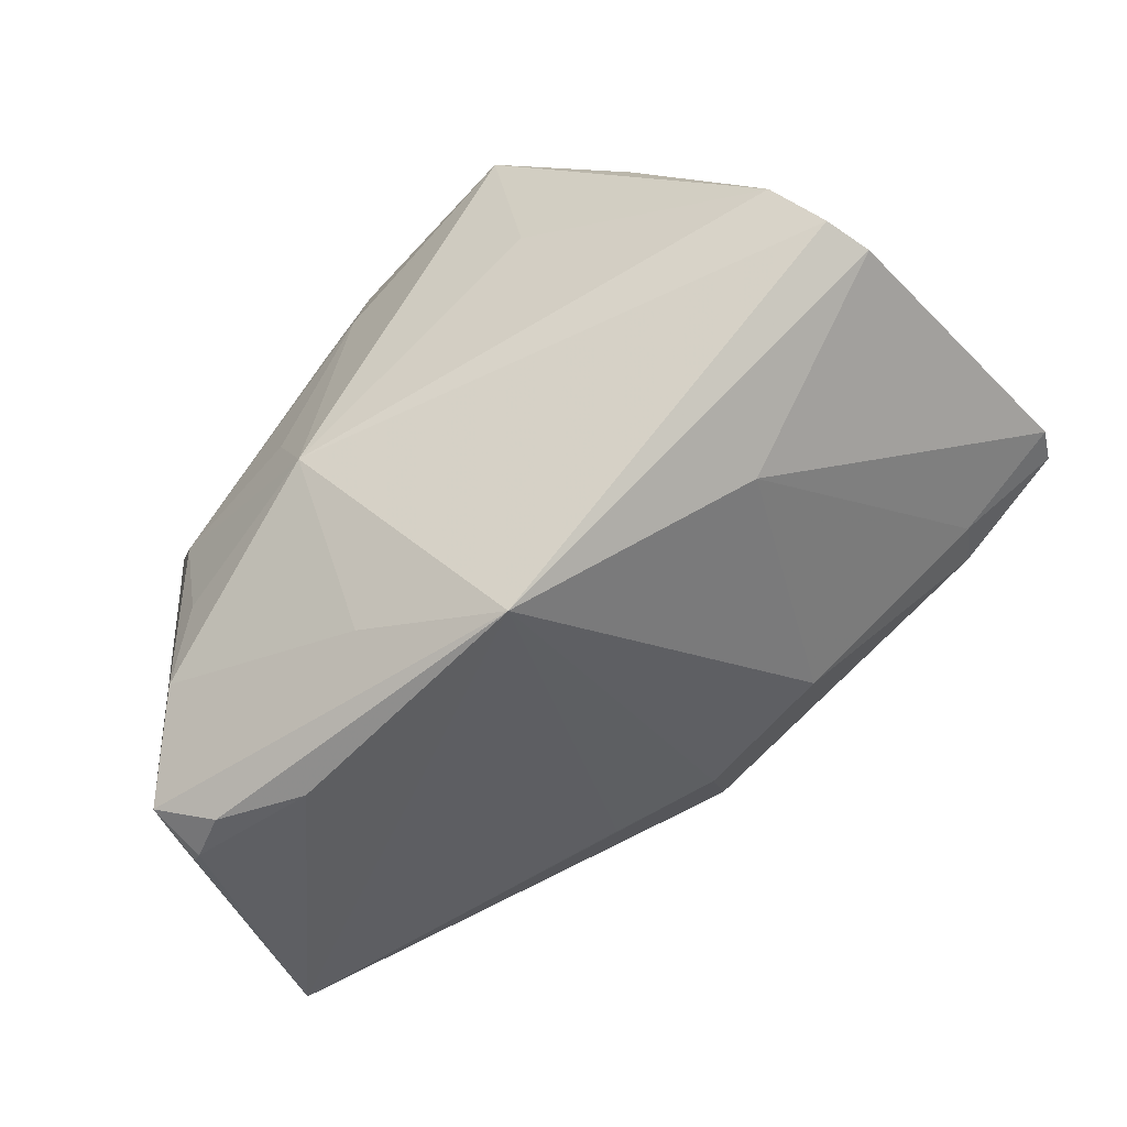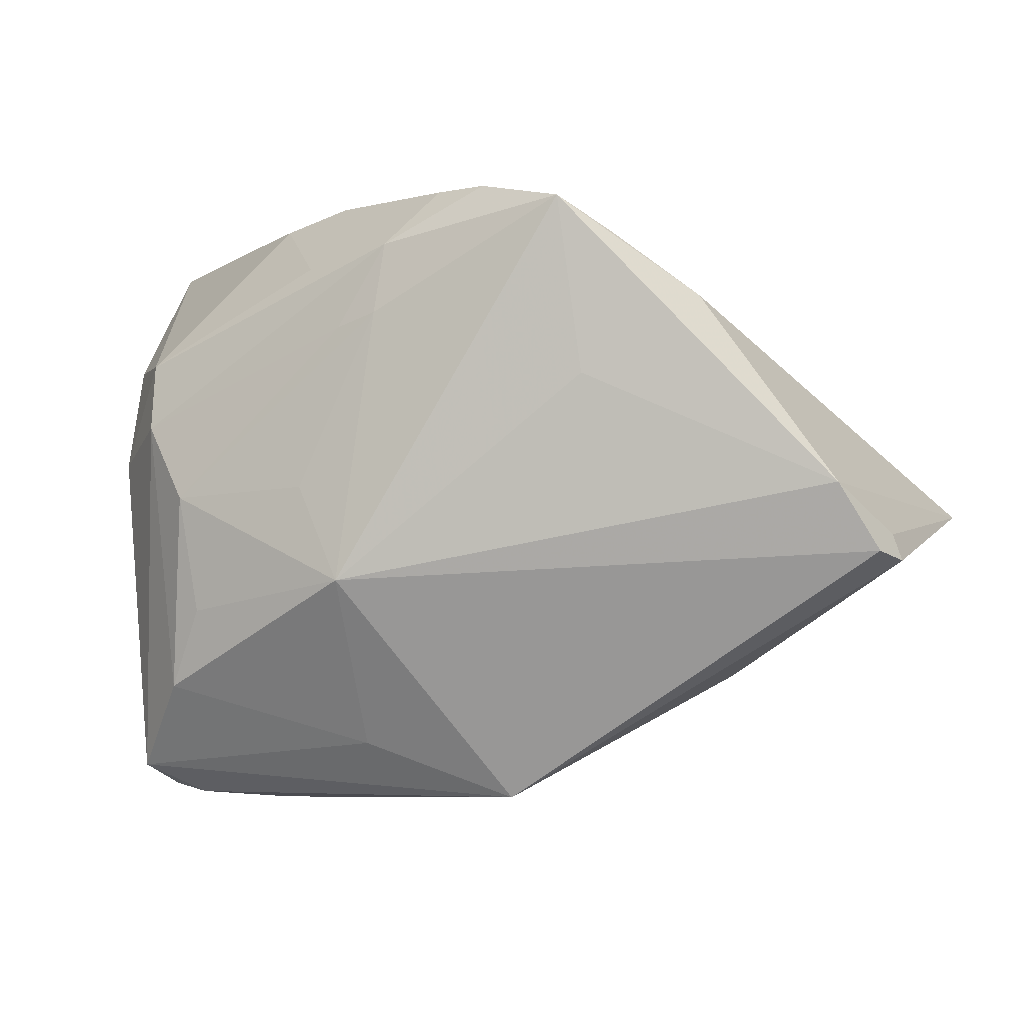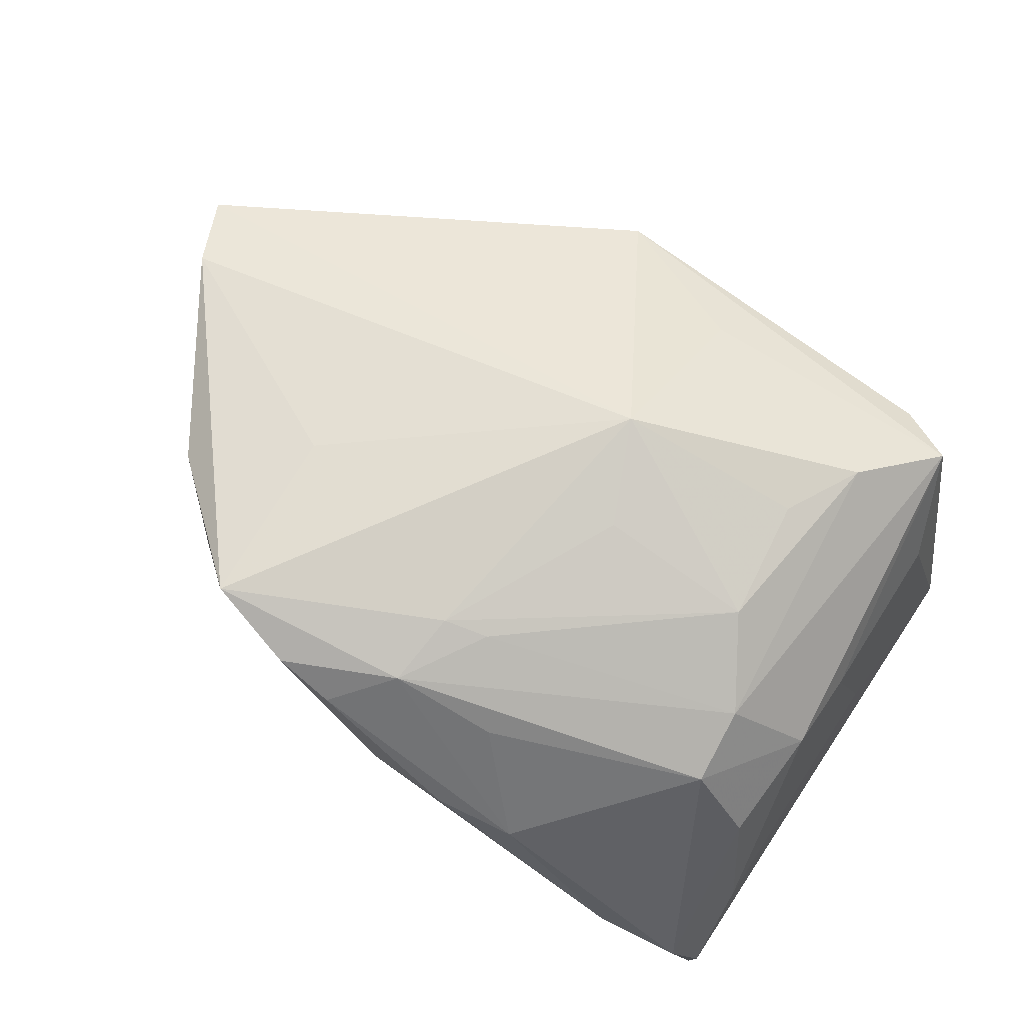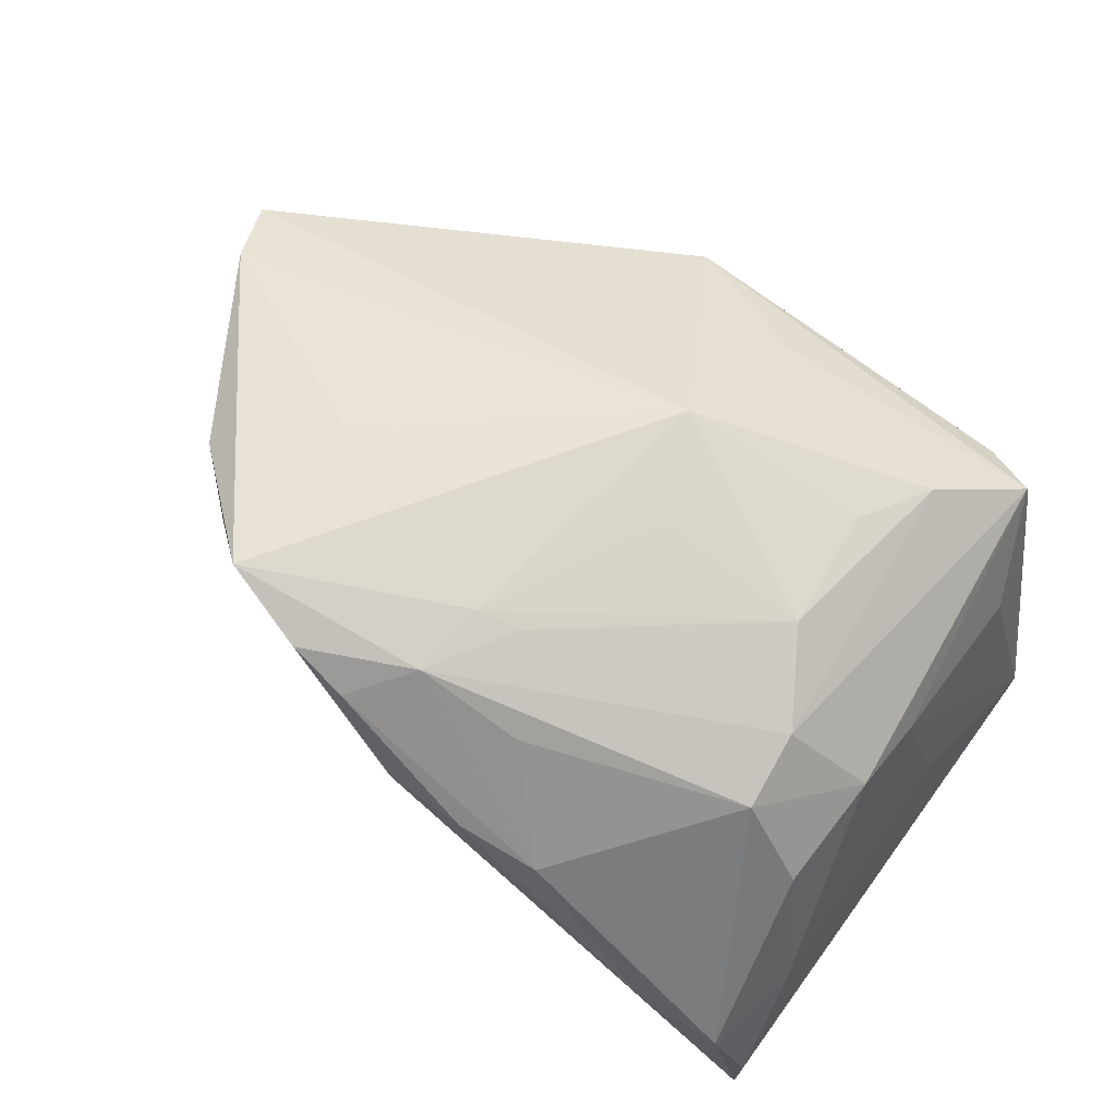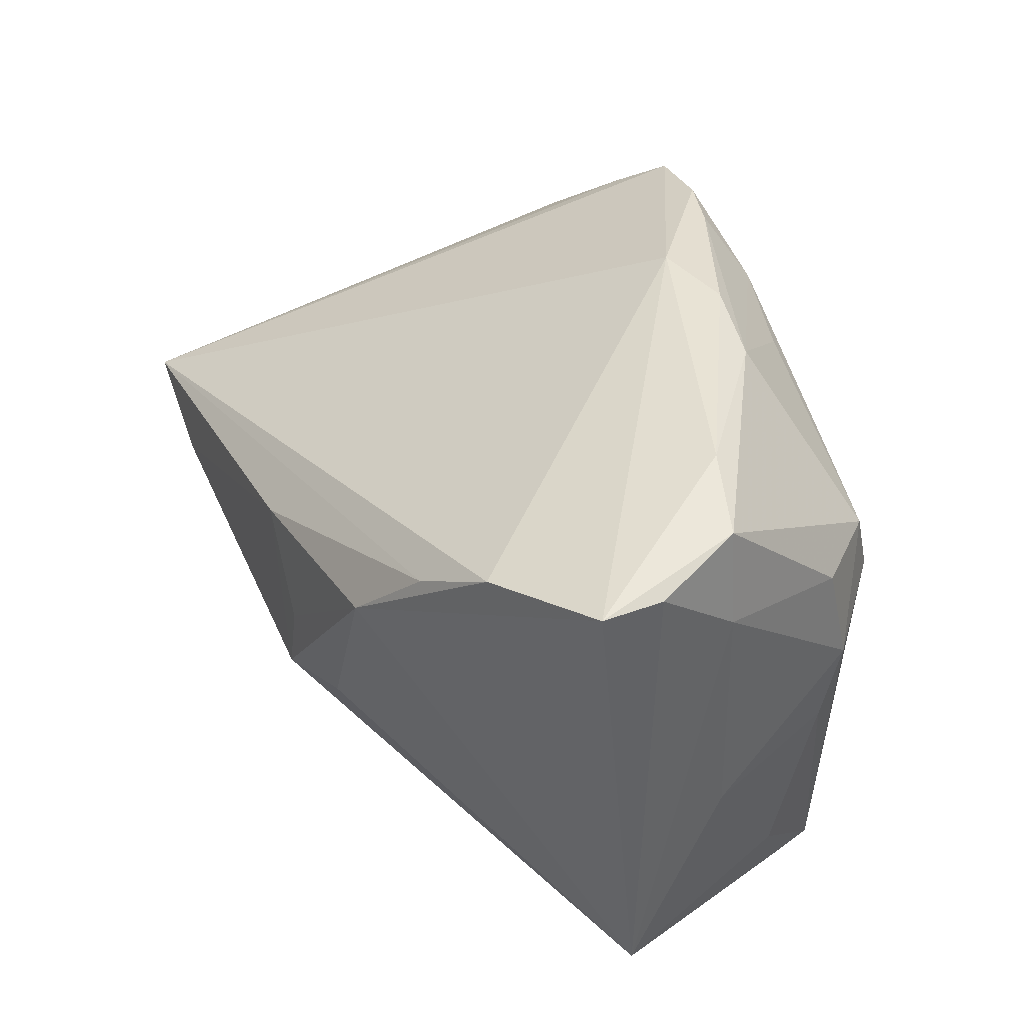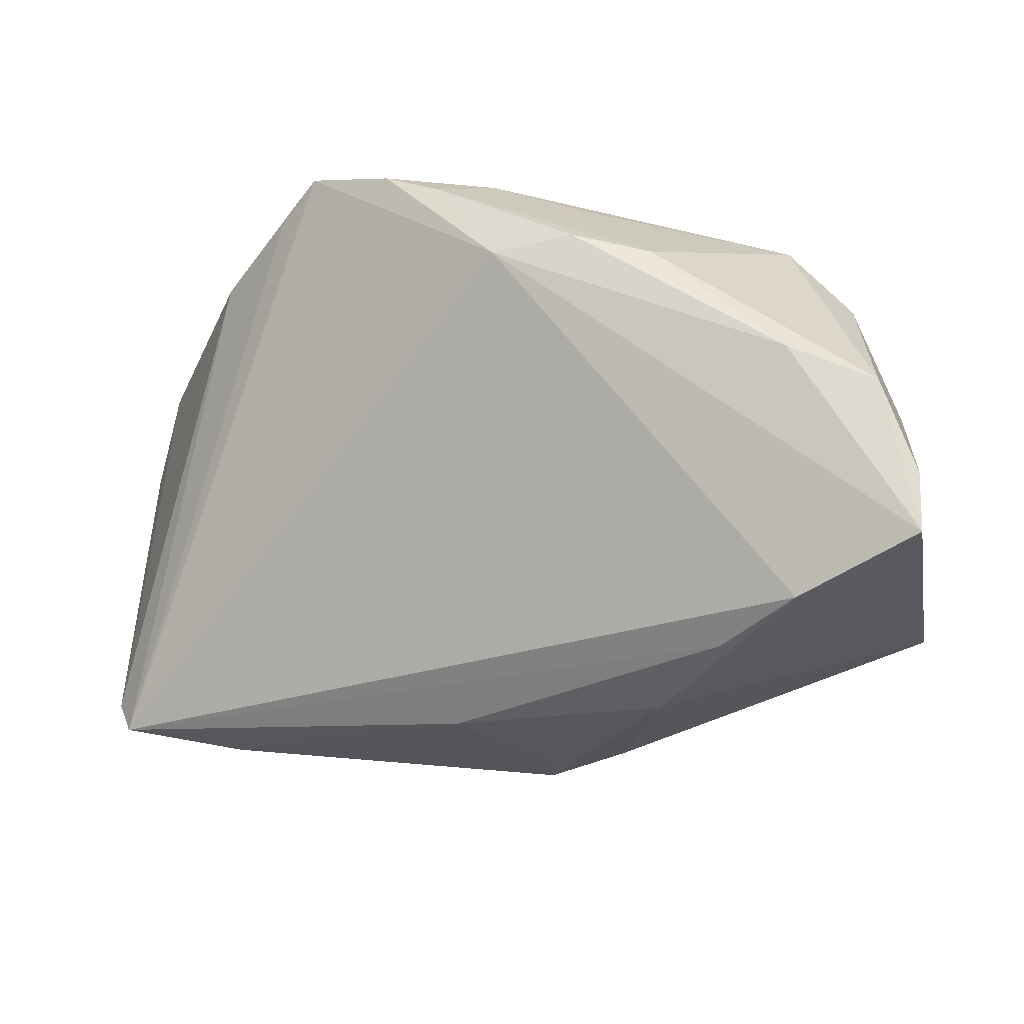
<metadata>
{"format":"obj","ext":"obj","renderer":"f3d","projection":"perspective","resolution":1024,"background":"white","views":[{"elev":-60.4,"azim":41.3,"up":"+Y"},{"elev":-7.3,"azim":21.3,"up":"+Y"},{"elev":79.3,"azim":-145.3,"up":"+Z"},{"elev":69.0,"azim":-142.5,"up":"+Z"},{"elev":41.2,"azim":-119.9,"up":"+Y"},{"elev":-21.7,"azim":-168.2,"up":"+Z"}]}
</metadata>
<code>
v -0.01986 -0.03979 0.01068
v 0.00213 -0.0002285 -0.03726
v -0.03026 -0.03907 0.01465
v 0.006779 -0.0181 -0.03019
v 0.04148 0.02009 0.02449
v 0.002204 0.0195 0.0326
v -0.007414 -0.005653 -0.03616
v -0.04167 -0.02561 0.008422
v -0.002293 -0.01362 0.03335
v 0.01307 -0.03987 0.01362
v 0.02442 -0.01717 -0.02772
v -0.03344 0.03051 -0.02868
v -0.03723 -0.0364 0.01407
v 0.002627 -0.008202 -0.03799
v 0.06118 -0.008069 0.009244
v 0.03866 -0.02445 0.001521
v 0.04864 -0.007089 -0.02834
v 0.01157 0.009843 -0.0354
v -0.04574 -0.007441 -0.003108
v 0.0456 -0.004805 -0.03297
v 0.02823 0.01062 0.0297
v -0.007879 -0.001718 0.03236
v 0.008892 0.03518 0.02788
v -0.03583 -0.038 0.01196
v -0.03394 0.01684 0.02342
v -0.04723 -0.02848 -0.01609
v -0.02416 -0.01631 0.0285
v 0.032 0.02768 0.02934
v -0.02375 0.0243 -0.03199
v 0.05688 -0.002697 0.01952
v -0.03283 0.008093 0.02614
v -0.0182 0.03546 0.01576
v -0.0421 -0.00462 0.01377
v -0.0417 0.01817 0.0135
v 0.001384 0.03706 0.01695
v -0.004082 -0.03304 0.01996
v -0.02622 -0.001901 0.02978
v 0.06082 -0.01066 0.01511
v 0.002997 0.02834 0.03129
v -0.03666 -0.03557 0.0189
v -0.02877 -0.0257 0.02597
v 0.06233 -0.01134 0.009565
v 0.06233 -0.001918 -0.02657
v -0.009424 0.02715 0.02683
v -0.04857 0.03376 -0.01555
v -0.003017 0.01813 0.03182
v -0.008705 0.03706 0.01831
v -0.00573 -0.02079 -0.02661
v -0.04469 0.03541 -0.004099
v -0.01506 0.01498 -0.03636
v -0.04195 0.004885 0.01654
v 0.06032 -0.0003505 -0.03054
v 0.01588 0.03457 0.03068
v 0.02651 0.03174 0.03326
v -0.04692 0.02411 -0.004739
v -0.04839 0.03439 -0.02316
v -0.03422 0.03706 0.0005701
v -0.03697 -0.03751 0.01164
f 56 50 26
f 20 14 18
f 42 10 16
f 20 18 52
f 38 10 42
f 26 50 7
f 7 14 26
f 50 14 7
f 26 14 4
f 4 14 20
f 45 56 26
f 26 55 45
f 2 14 50
f 50 18 2
f 2 18 14
f 26 10 1
f 10 3 1
f 40 3 10
f 41 31 40
f 26 13 40
f 20 52 17
f 10 38 9
f 50 56 12
f 48 10 26
f 26 4 48
f 48 4 10
f 26 1 24
f 24 1 3
f 3 40 24
f 51 40 31
f 10 4 11
f 11 16 10
f 11 17 16
f 11 4 20
f 20 17 11
f 6 9 54
f 54 9 21
f 52 5 43
f 42 16 43
f 43 17 52
f 16 17 43
f 28 52 54
f 54 5 28
f 28 5 52
f 30 38 42
f 30 43 5
f 30 5 54
f 54 21 30
f 30 9 38
f 30 21 9
f 29 52 18
f 29 12 52
f 29 18 50
f 50 12 29
f 35 12 56
f 35 57 47
f 56 57 35
f 47 23 35
f 23 53 35
f 52 12 35
f 54 52 35
f 35 53 54
f 56 45 49
f 49 57 56
f 49 45 55
f 58 13 26
f 26 24 58
f 58 40 13
f 58 24 40
f 10 9 36
f 36 40 10
f 36 9 41
f 41 40 36
f 19 55 26
f 19 51 55
f 26 40 8
f 41 9 27
f 54 53 39
f 39 6 54
f 39 53 23
f 37 31 41
f 41 27 37
f 37 27 9
f 42 43 15
f 15 30 42
f 43 30 15
f 55 51 34
f 34 49 55
f 47 57 32
f 57 49 32
f 32 23 47
f 44 39 32
f 32 39 23
f 40 51 33
f 33 8 40
f 51 19 33
f 33 19 26
f 26 8 33
f 46 39 31
f 31 37 46
f 6 39 46
f 46 37 6
f 9 6 22
f 22 37 9
f 6 37 22
f 25 51 31
f 25 34 51
f 44 32 25
f 49 34 25
f 25 32 49
f 31 39 25
f 25 39 44

</code>
